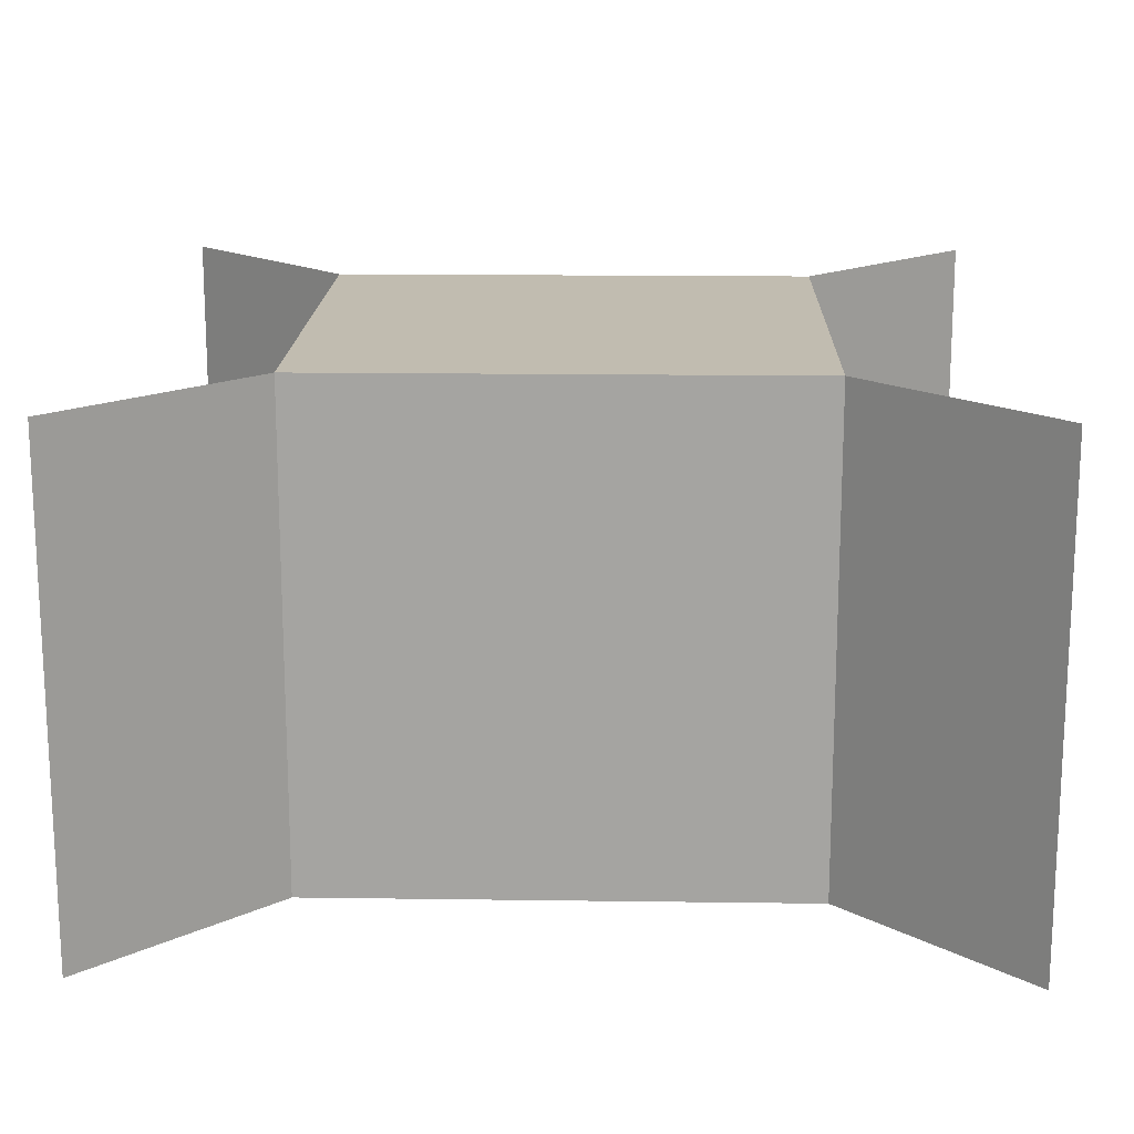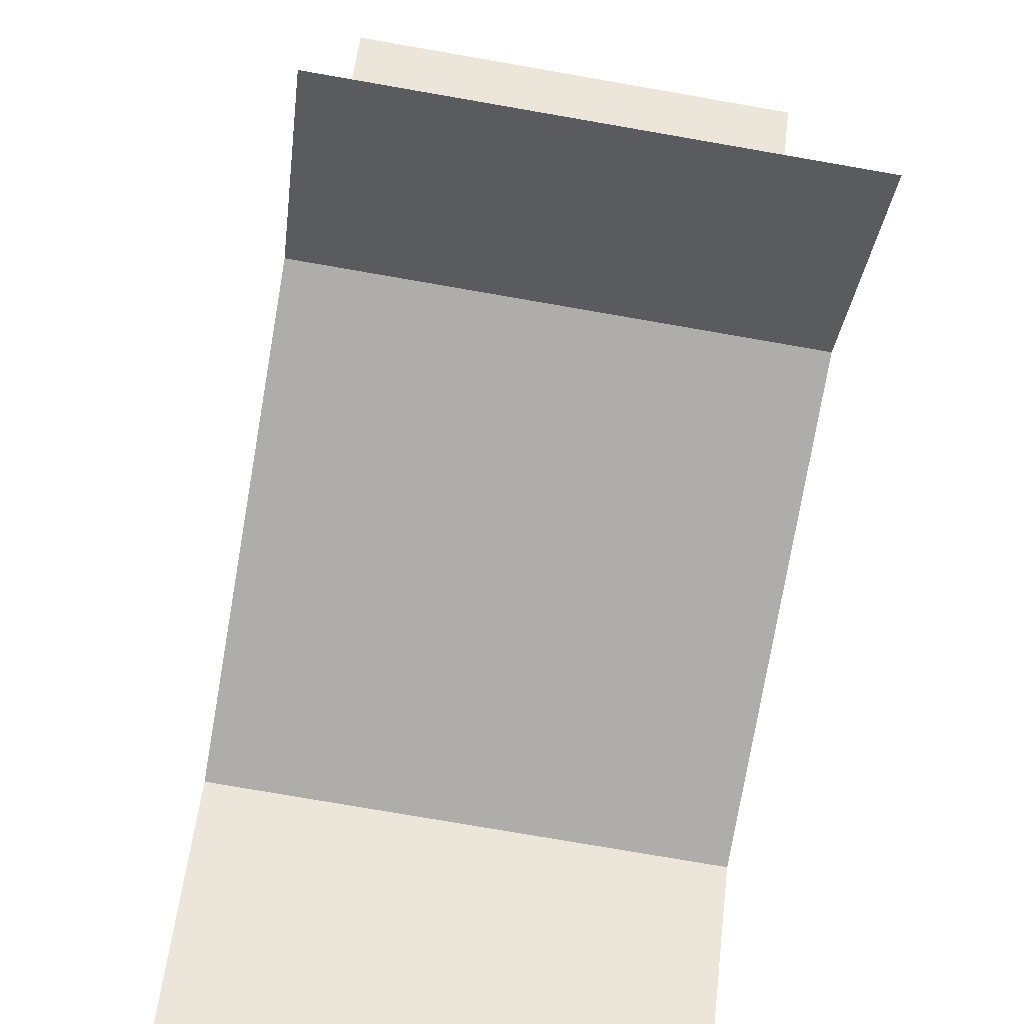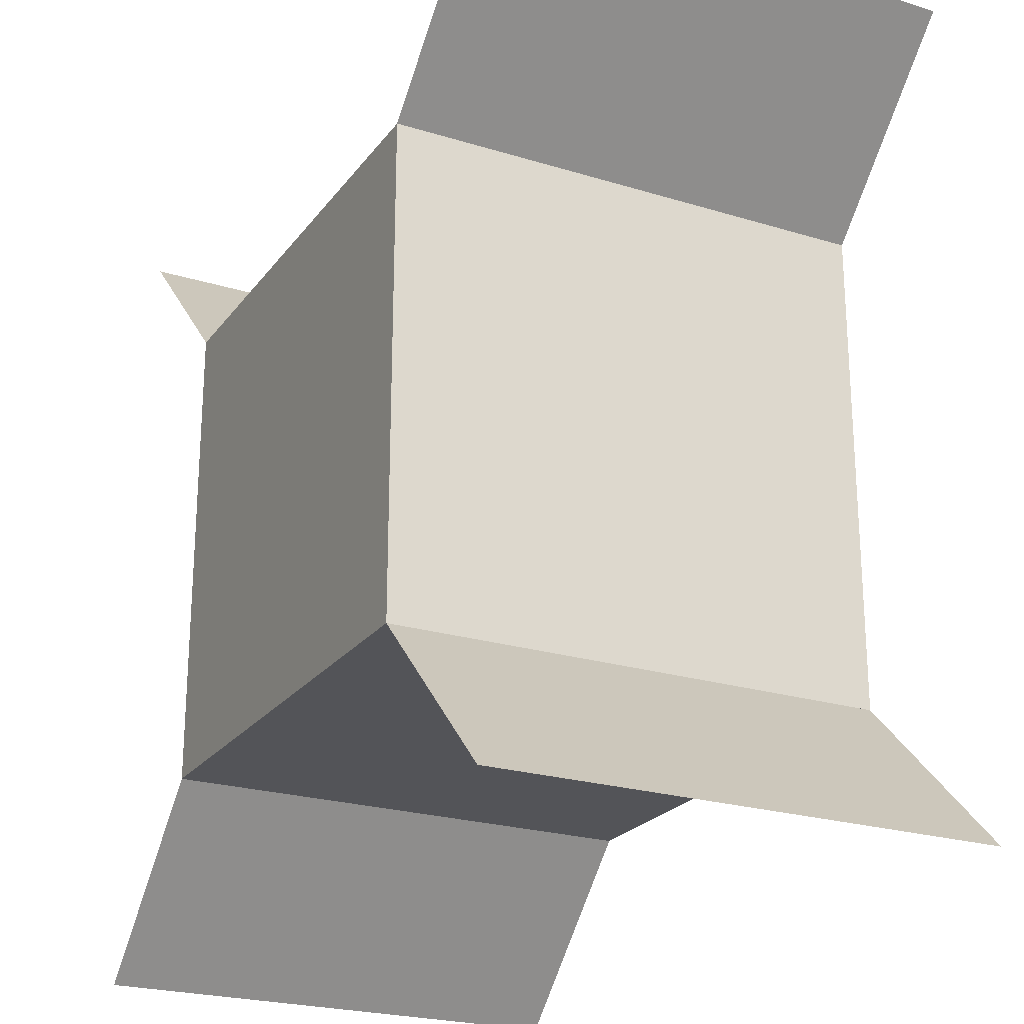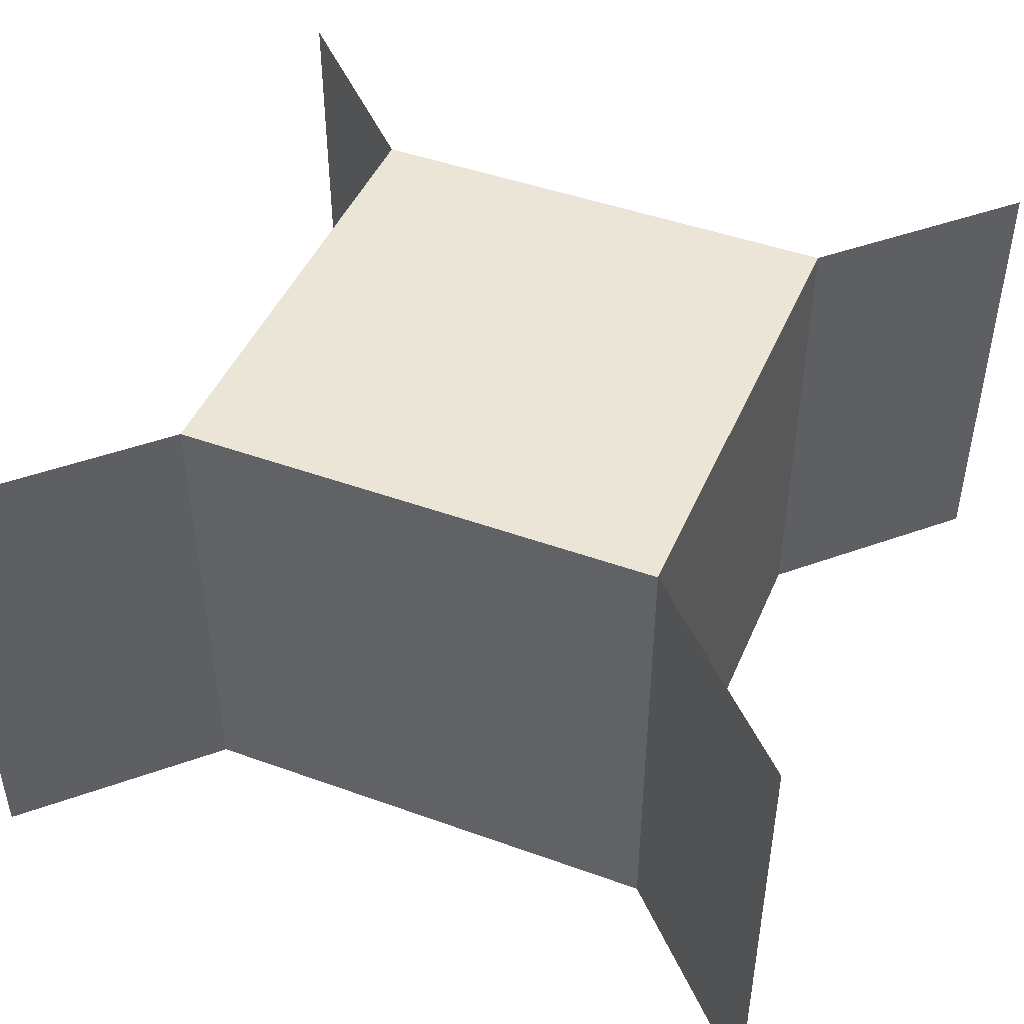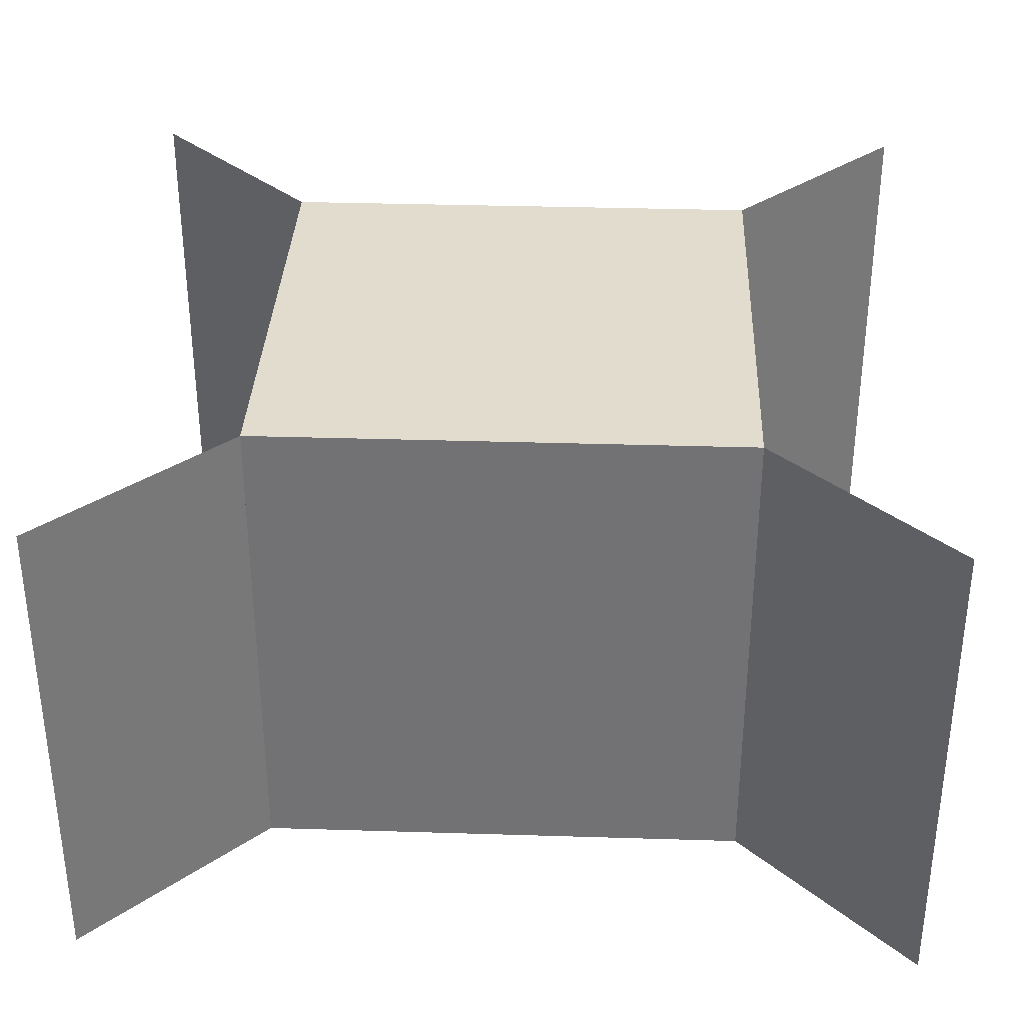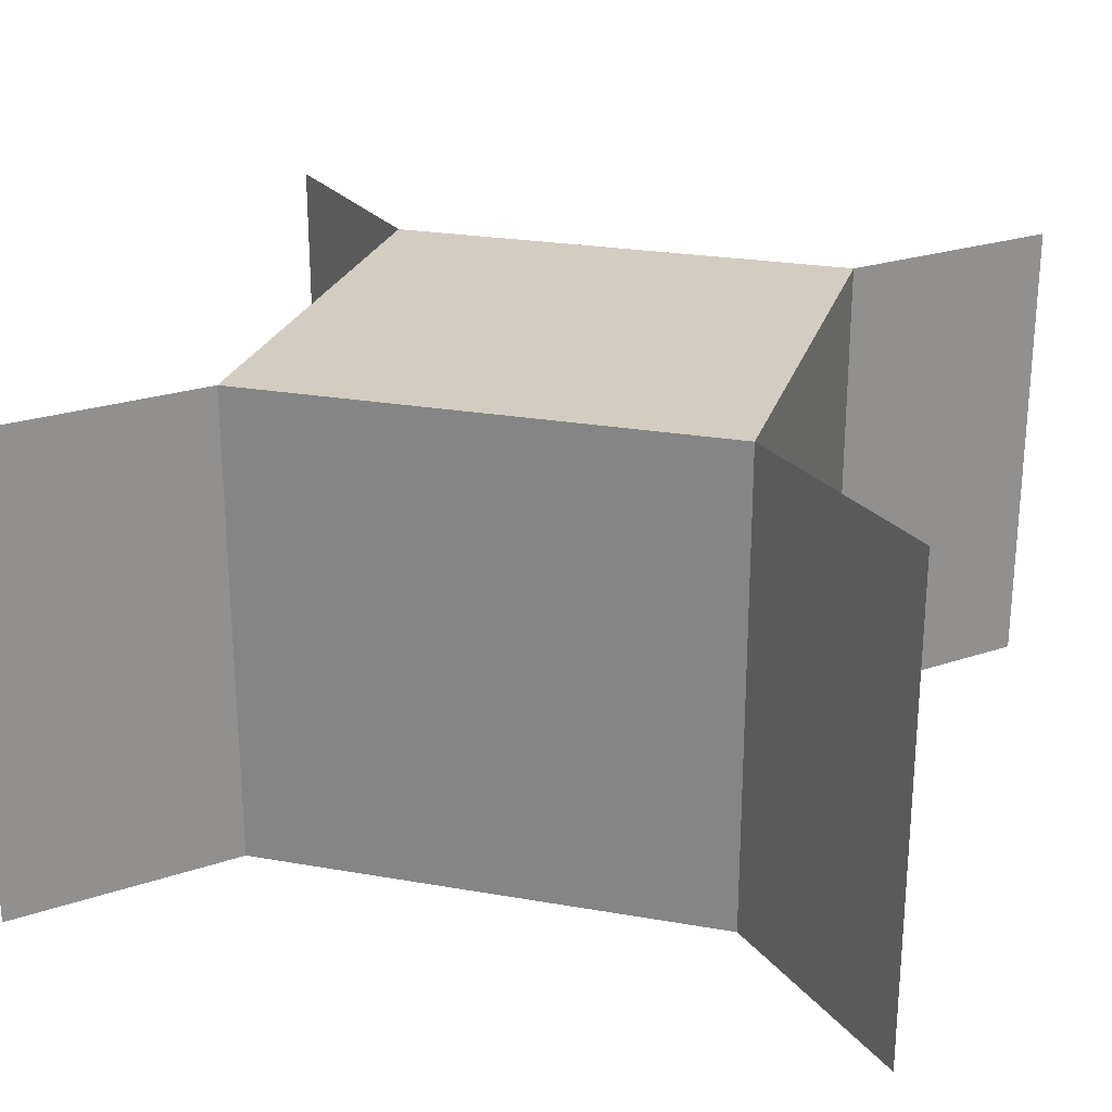
<metadata>
{"format":"obj","ext":"obj","renderer":"f3d","projection":"perspective","resolution":1024,"background":"white","views":[{"elev":16.5,"azim":1.6,"up":"+Y"},{"elev":-77.4,"azim":-99.8,"up":"+Z"},{"elev":-23.5,"azim":-117.3,"up":"+Z"},{"elev":45.9,"azim":-67.5,"up":"+Y"},{"elev":34.1,"azim":-177.6,"up":"+Y"},{"elev":24.6,"azim":-164.0,"up":"+Y"}]}
</metadata>
<code>
o Cube
v -0.5 -0.5 0.5
v -0.5 0.5 0.5
v -0.5 -0.5 -0.5
v -0.5 0.5 -0.5
v 0.5 -0.5 0.5
v 0.5 0.5 0.5
v 0.5 -0.5 -0.5
v 0.5 0.5 -0.5
v -0.4993 0.5 0.4993
v -0.4993 -0.5 0.4993
v -0.8528 0.5 0.8528
v -0.8528 -0.5 0.8528
v -0.4993 0.5 0.4993
v -0.4993 -0.5 0.4993
v -0.8528 0.5 0.8528
v -0.8528 -0.5 0.8528
v 0.4993 0.5 0.4993
v 0.4993 -0.5 0.4993
v 0.8528 0.5 0.8528
v 0.8528 -0.5 0.8528
v 0.4993 0.5 0.4993
v 0.4993 -0.5 0.4993
v 0.8528 0.5 0.8528
v 0.8528 -0.5 0.8528
v 0.4993 0.5 -0.4993
v 0.4993 -0.5 -0.4993
v 0.8528 0.5 -0.8528
v 0.8528 -0.5 -0.8528
v 0.4993 0.5 -0.4993
v 0.4993 -0.5 -0.4993
v 0.8528 0.5 -0.8528
v 0.8528 -0.5 -0.8528
v -0.4993 0.5 -0.4993
v -0.4993 -0.5 -0.4993
v -0.8528 0.5 -0.8528
v -0.8528 -0.5 -0.8528
v -0.4993 0.5 -0.4993
v -0.4993 -0.5 -0.4993
v -0.8528 0.5 -0.8528
v -0.8528 -0.5 -0.8528
f 1 2 4 3
f 3 4 8 7
f 7 8 6 5
f 5 6 2 1
f 3 7 5 1
f 8 4 2 6
f 10 9 11 12
f 16 15 13 14
f 18 17 19 20
f 24 23 21 22
f 26 25 27 28
f 32 31 29 30
f 34 33 35 36
f 40 39 37 38

</code>
